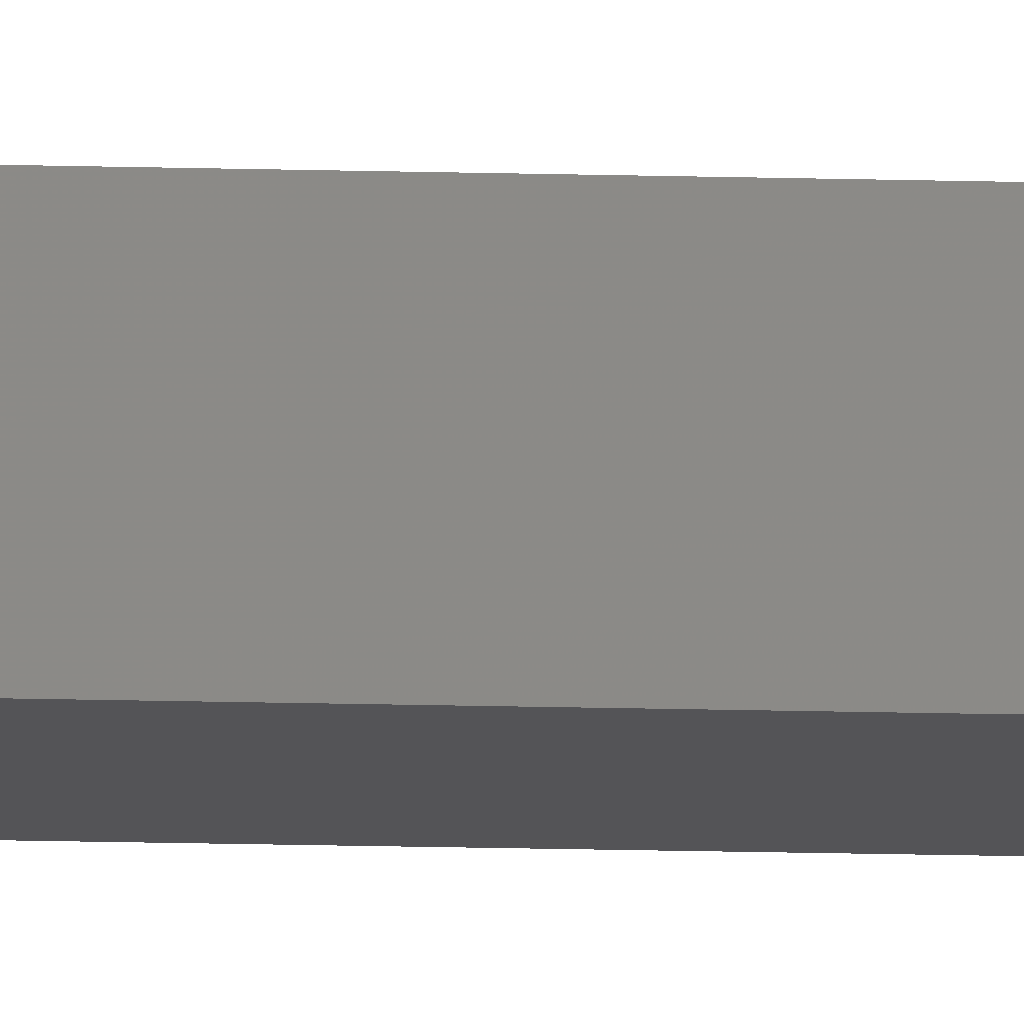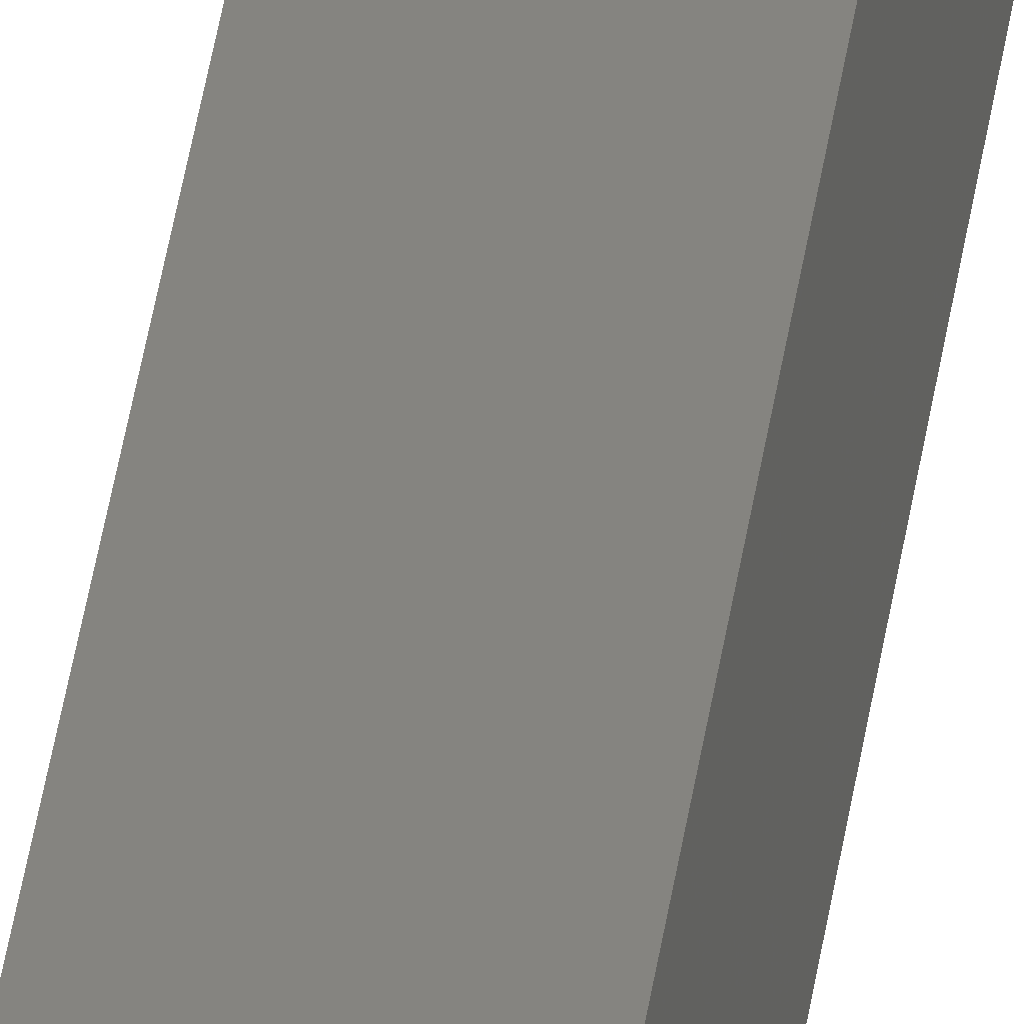
<metadata>
{"format":"stl","ext":"stl","renderer":"f3d","projection":"perspective","resolution":1024,"background":"white","views":[{"elev":-6.7,"azim":-97.9,"up":"+Y"},{"elev":21.9,"azim":-175.4,"up":"+Y"}]}
</metadata>
<code>
# stl→obj: 16 verts, 28 faces
v 9.778 3.861 -342
v 9.758 3.863 -342
v 9.758 3.863 -338.5
v 9.778 3.861 -338.5
v 9.798 3.859 -342
v 9.798 3.859 -338.5
v 9.818 3.857 -338.5
v 9.818 3.857 -342
v 9.812 3.807 -342
v 9.812 3.807 -338.5
v 9.753 3.814 -338.5
v 9.773 3.812 -342
v 9.773 3.812 -338.5
v 9.753 3.814 -342
v 9.793 3.809 -342
v 9.793 3.809 -338.5
f 1 2 3
f 1 3 4
f 5 4 6
f 5 6 7
f 5 1 4
f 8 5 7
f 8 7 9
f 7 10 9
f 11 12 13
f 14 12 11
f 13 15 16
f 16 15 10
f 12 15 13
f 15 9 10
f 14 11 2
f 11 3 2
f 7 16 10
f 6 13 16
f 6 16 7
f 4 13 6
f 3 11 13
f 3 13 4
f 15 8 9
f 15 5 8
f 12 1 15
f 15 1 5
f 14 2 12
f 12 2 1

</code>
